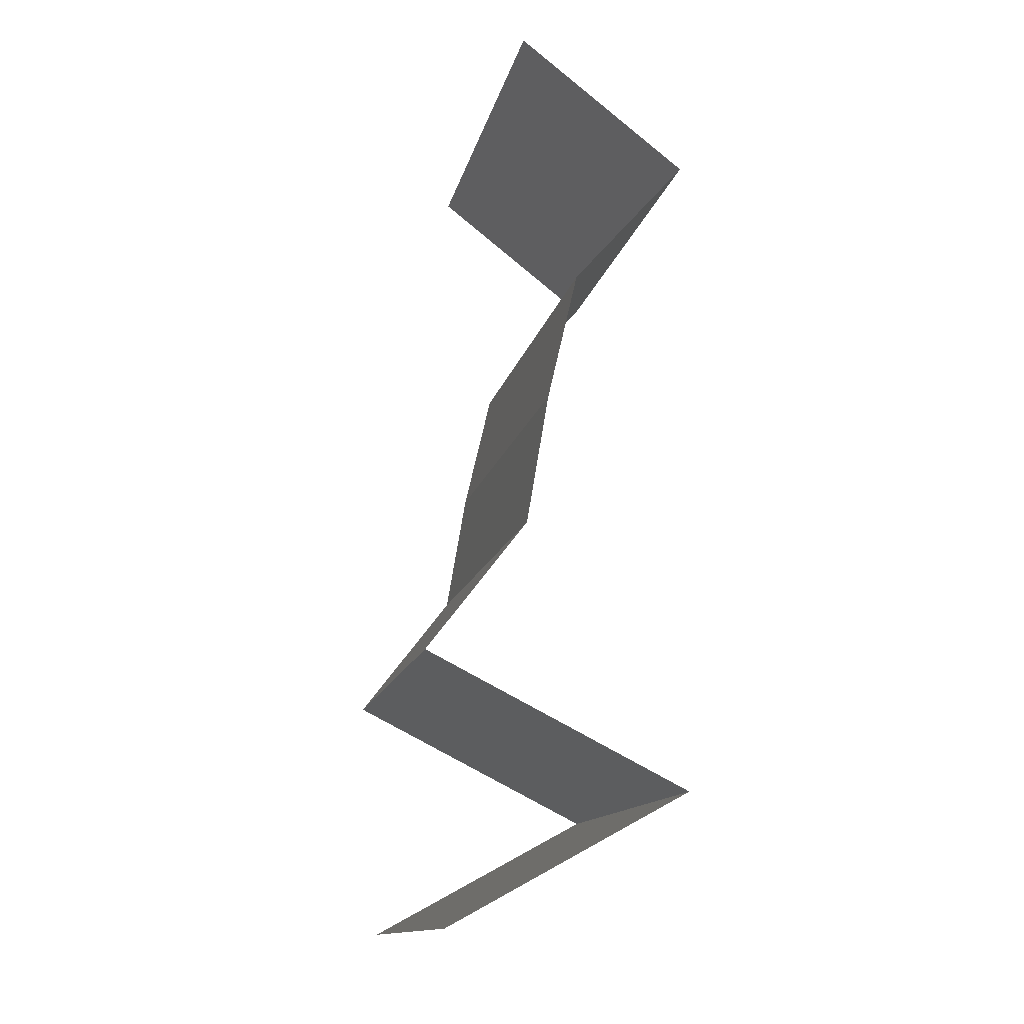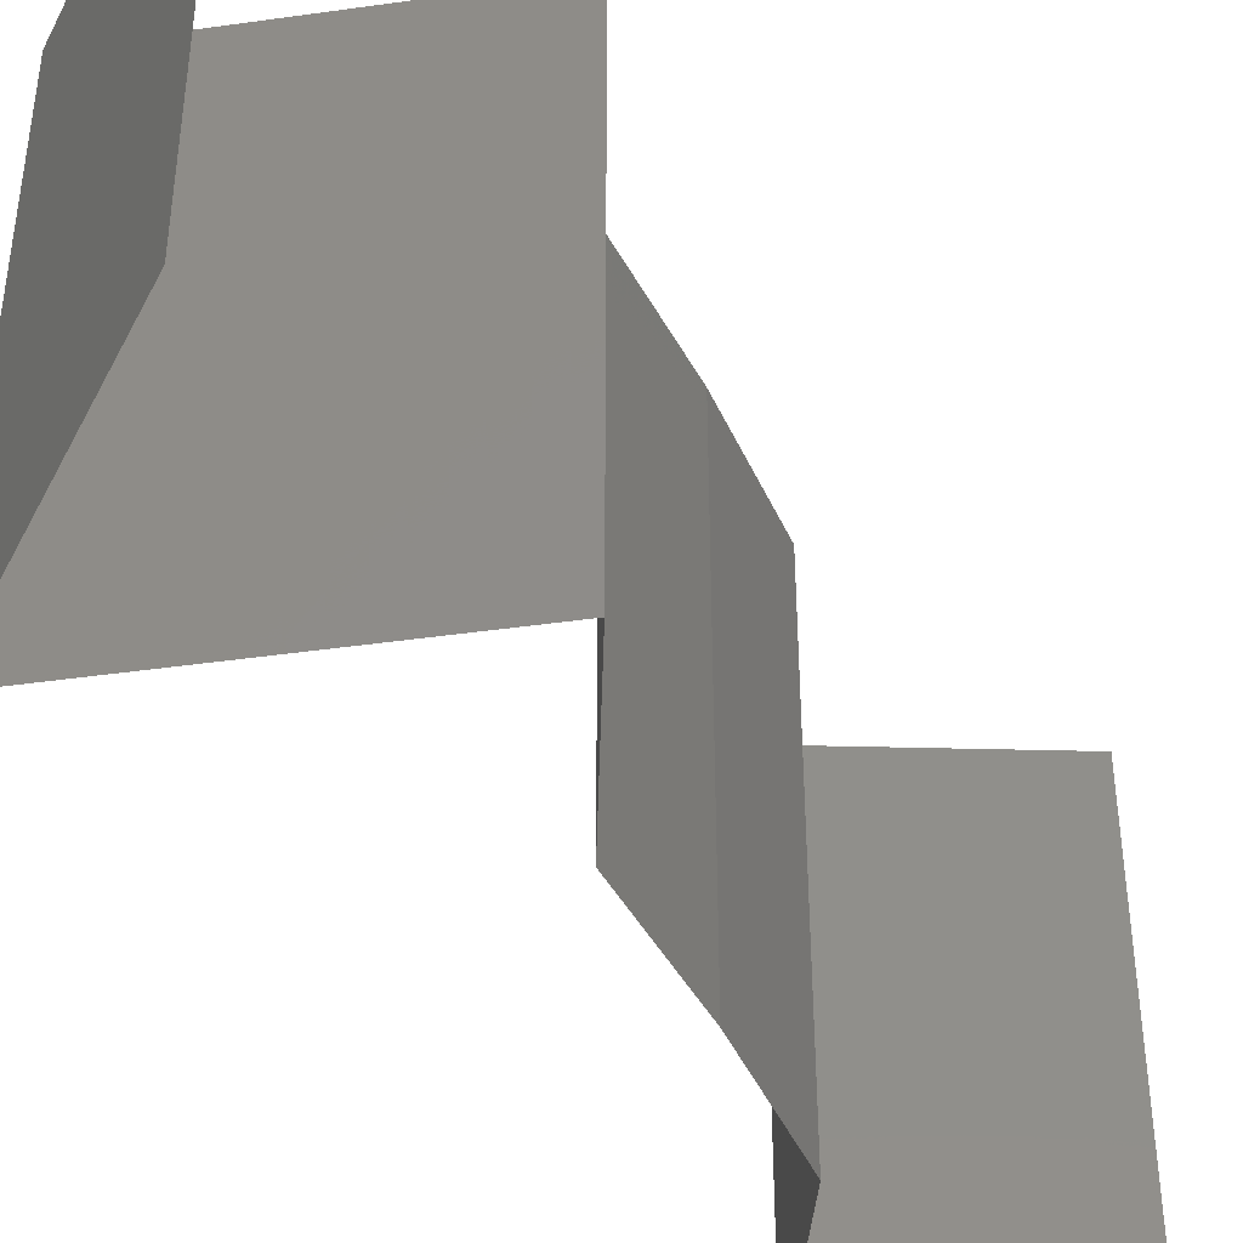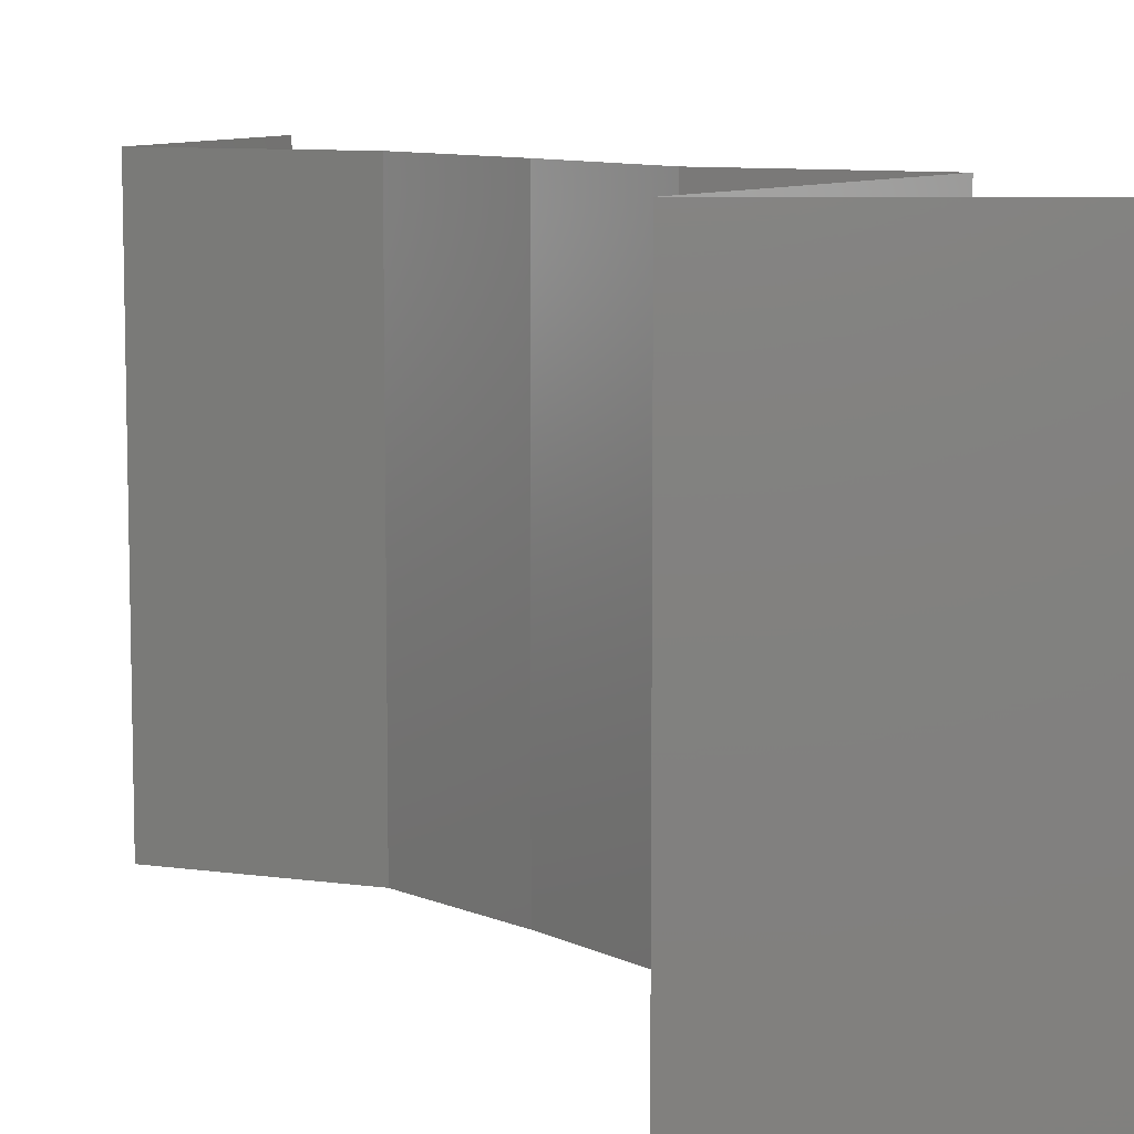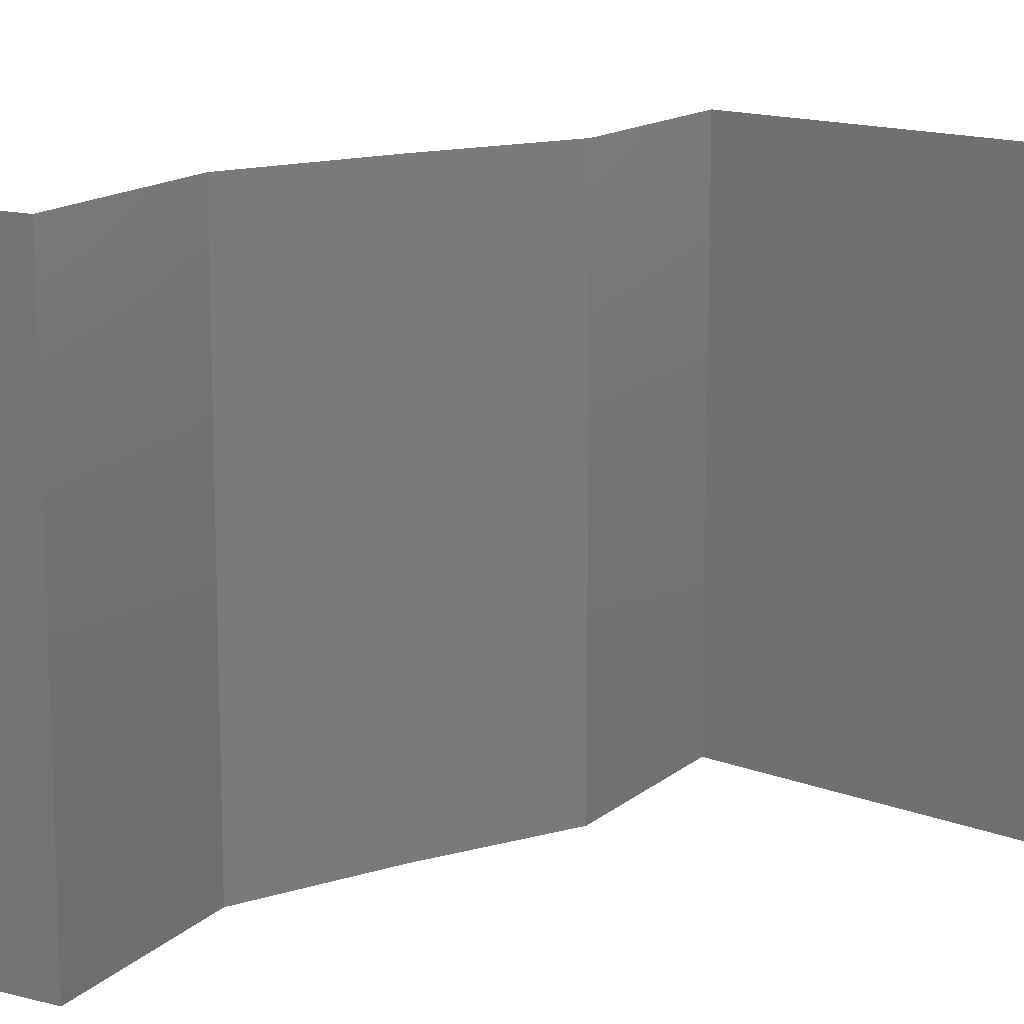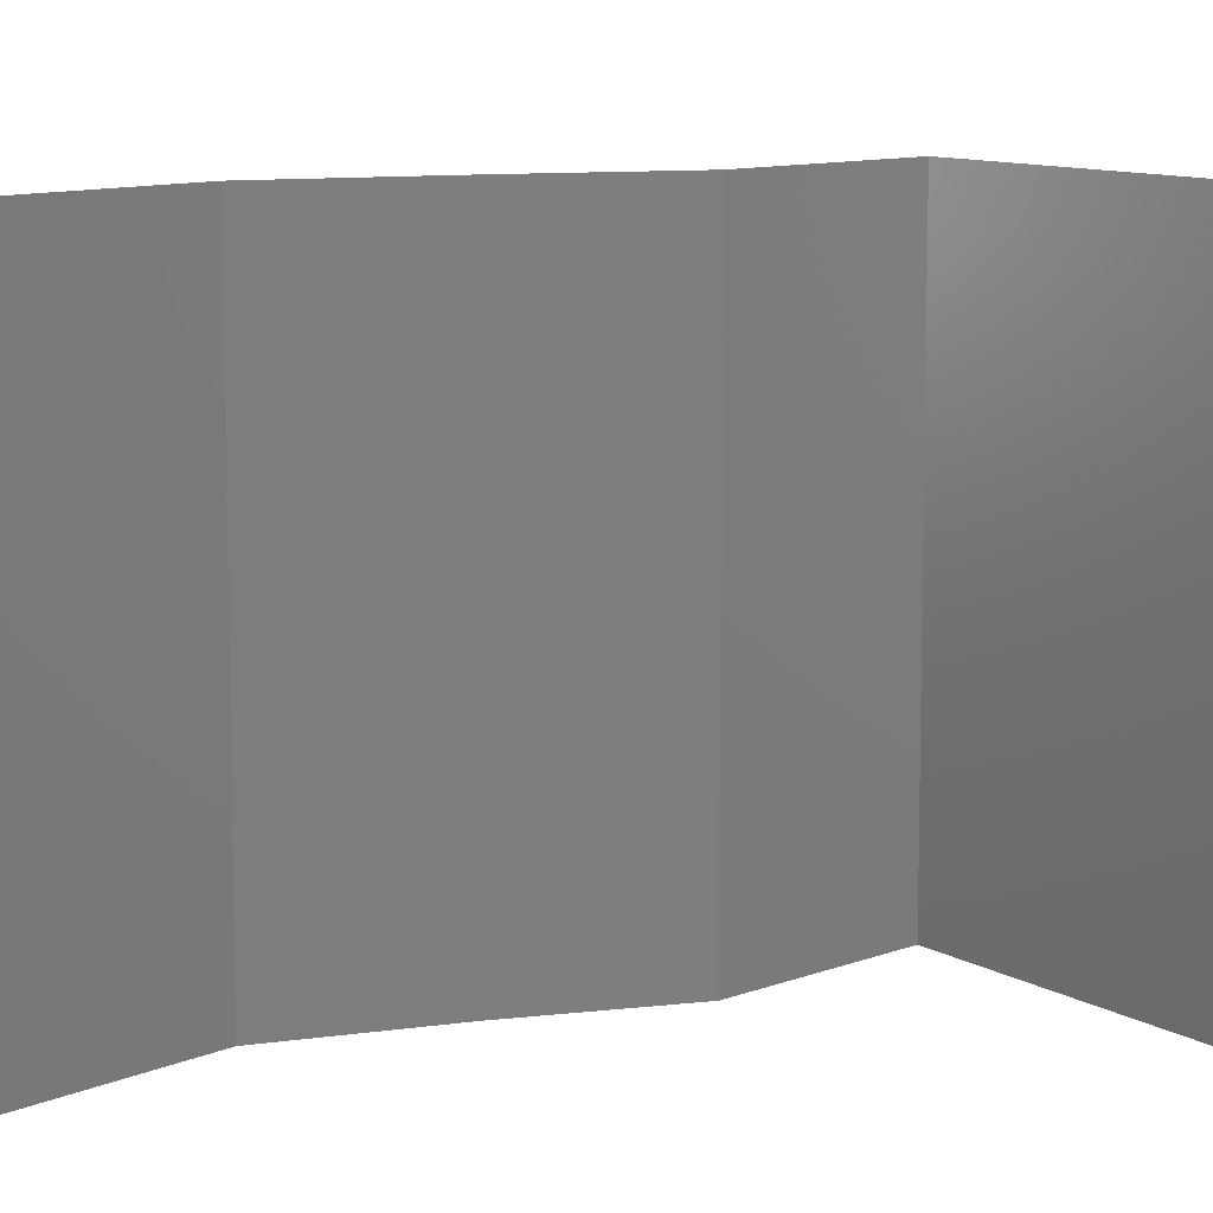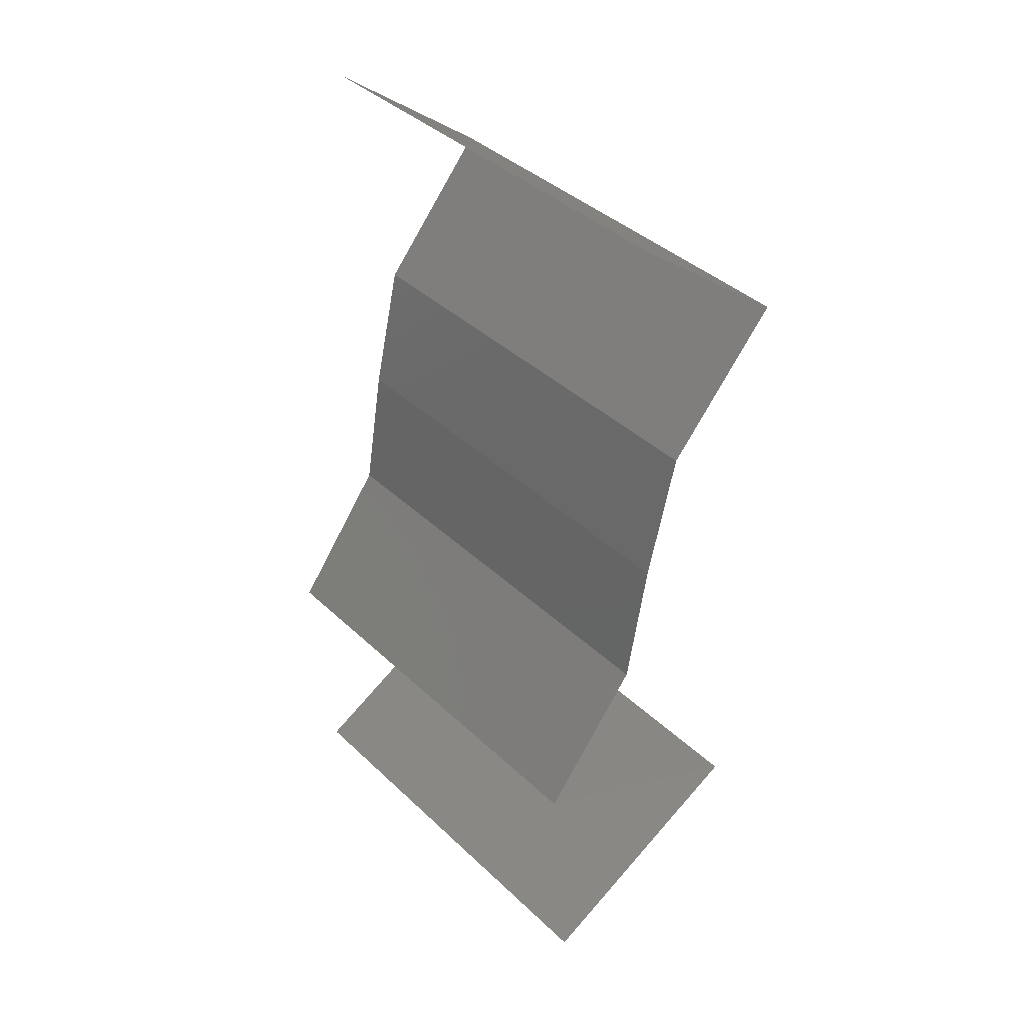
<metadata>
{"format":"stl","ext":"stl","renderer":"f3d","projection":"perspective","resolution":1024,"background":"white","views":[{"elev":-13.8,"azim":167.8,"up":"+Y"},{"elev":-43.6,"azim":36.0,"up":"+Z"},{"elev":8.8,"azim":-27.8,"up":"+Z"},{"elev":14.0,"azim":-112.2,"up":"+Z"},{"elev":10.0,"azim":-97.5,"up":"+Z"},{"elev":40.0,"azim":139.0,"up":"+Y"}]}
</metadata>
<code>
# stl→obj: 38 verts, 52 faces
v 0.03296 0.04683 0.02
v 0.03296 0.04683 0.01
v 0.02917 0.04391 0.015
v 0.02538 0.04098 0
v 0.02538 0.04098 0.01
v 0.02917 0.04391 0.005
v 0.02538 0.04098 0.02
v 0.03296 0.04683 0
v 0.03048 0.03512 0
v 0.03048 0.03512 0.01
v 0.02793 0.03805 0.005
v 0.02793 0.03805 0.015
v 0.03048 0.03512 0.02
v 0.03184 0.02927 0.02
v 0.03116 0.0322 0.015
v 0.03184 0.02927 0.01
v 0.03116 0.0322 0.005
v 0.03184 0.02927 0
v 0.03284 0.02342 0.01
v 0.03234 0.02634 0.005
v 0.03234 0.02634 0.015
v 0.03284 0.02342 0.02
v 0.03284 0.02342 0
v 0.03734 0.01756 0
v 0.03509 0.02049 0.005
v 0.03734 0.01756 0.01
v 0.03509 0.02049 0.015
v 0.03734 0.01756 0.02
v 0.02562 0.01171 0.01
v 0.03148 0.01464 0.02
v 0.03148 0.01464 0
v 0.02562 0.01171 0
v 0.02562 0.01171 0.02
v 0.031 0.008781 0
v 0.03639 0.005854 0.01
v 0.031 0.008781 0.02
v 0.03639 0.005854 0
v 0.03639 0.005854 0.02
f 1 2 3
f 4 5 6
f 5 7 3
f 2 8 6
f 5 2 6
f 7 1 3
f 8 4 6
f 2 5 3
f 9 10 11
f 7 5 12
f 10 13 12
f 5 4 11
f 4 9 11
f 5 10 12
f 13 7 12
f 10 5 11
f 14 13 15
f 16 10 17
f 9 18 17
f 10 16 15
f 10 9 17
f 13 10 15
f 18 16 17
f 16 14 15
f 19 16 20
f 16 19 21
f 22 14 21
f 18 23 20
f 16 18 20
f 14 16 21
f 23 19 20
f 19 22 21
f 23 24 25
f 19 26 27
f 28 22 27
f 26 19 25
f 19 23 25
f 22 19 27
f 24 26 25
f 26 28 27
f 29 30 26
f 31 29 26
f 31 26 24
f 26 30 28
f 29 31 32
f 30 29 33
f 34 35 29
f 35 36 29
f 34 29 32
f 29 36 33
f 35 34 37
f 36 35 38

</code>
